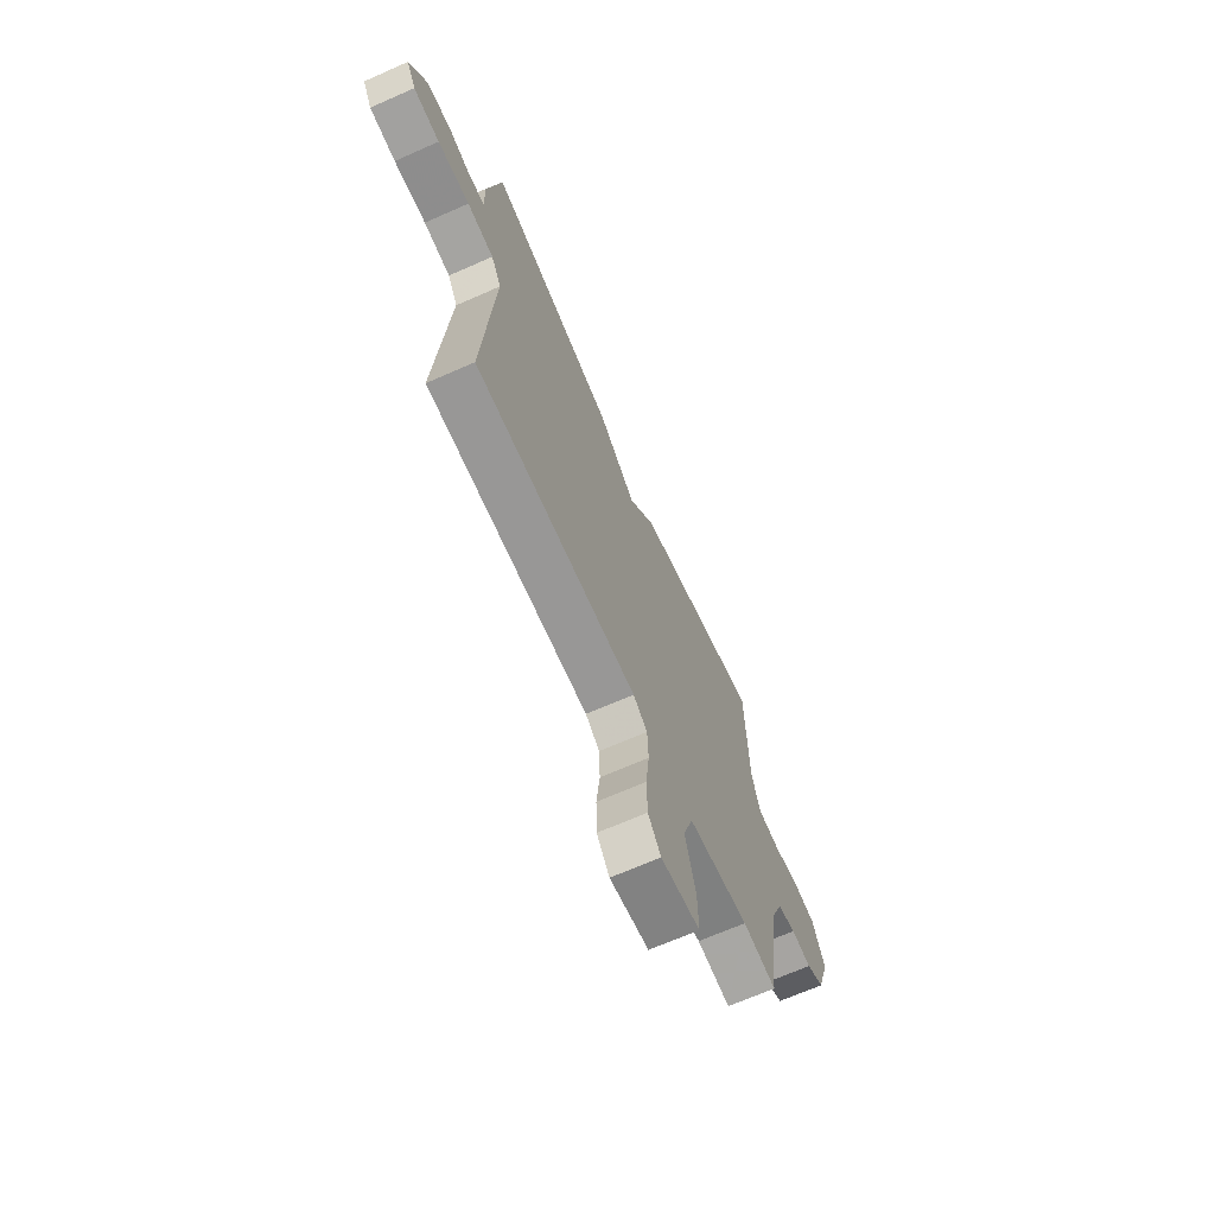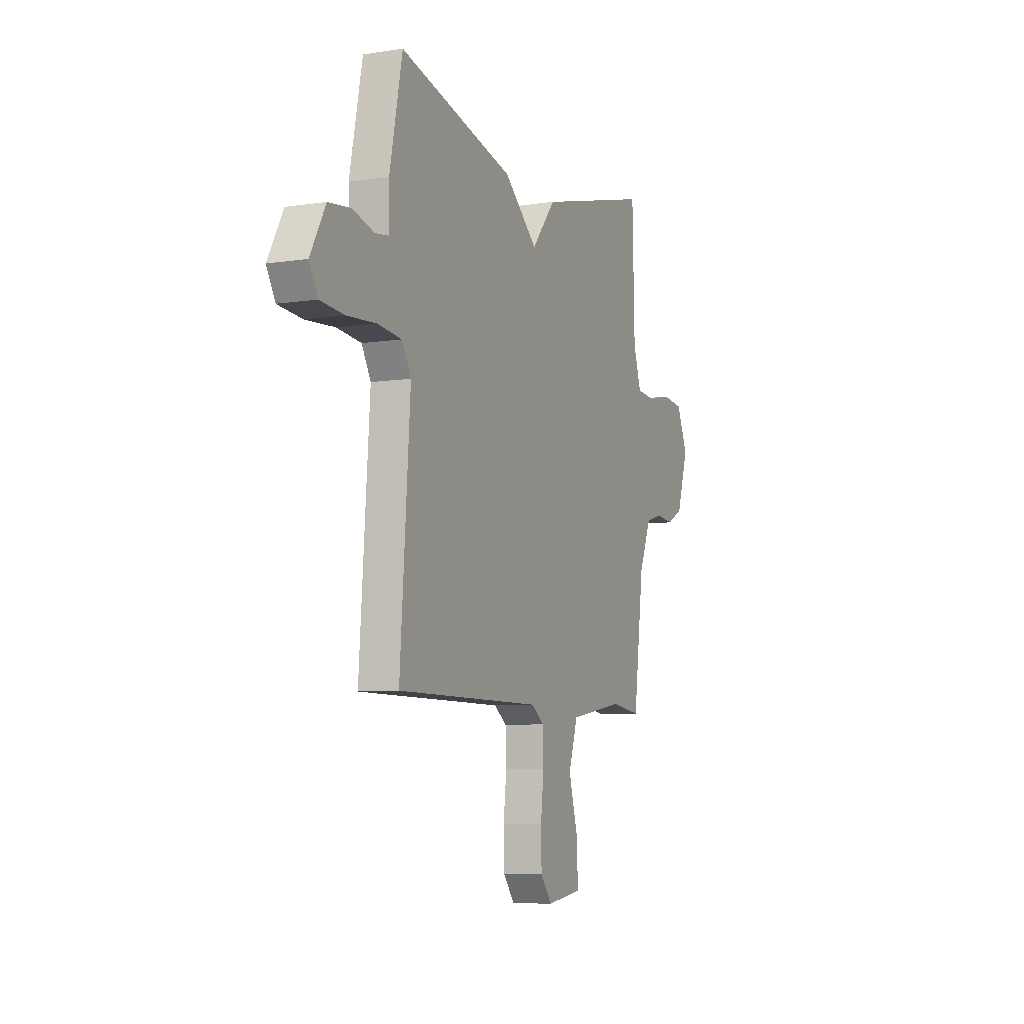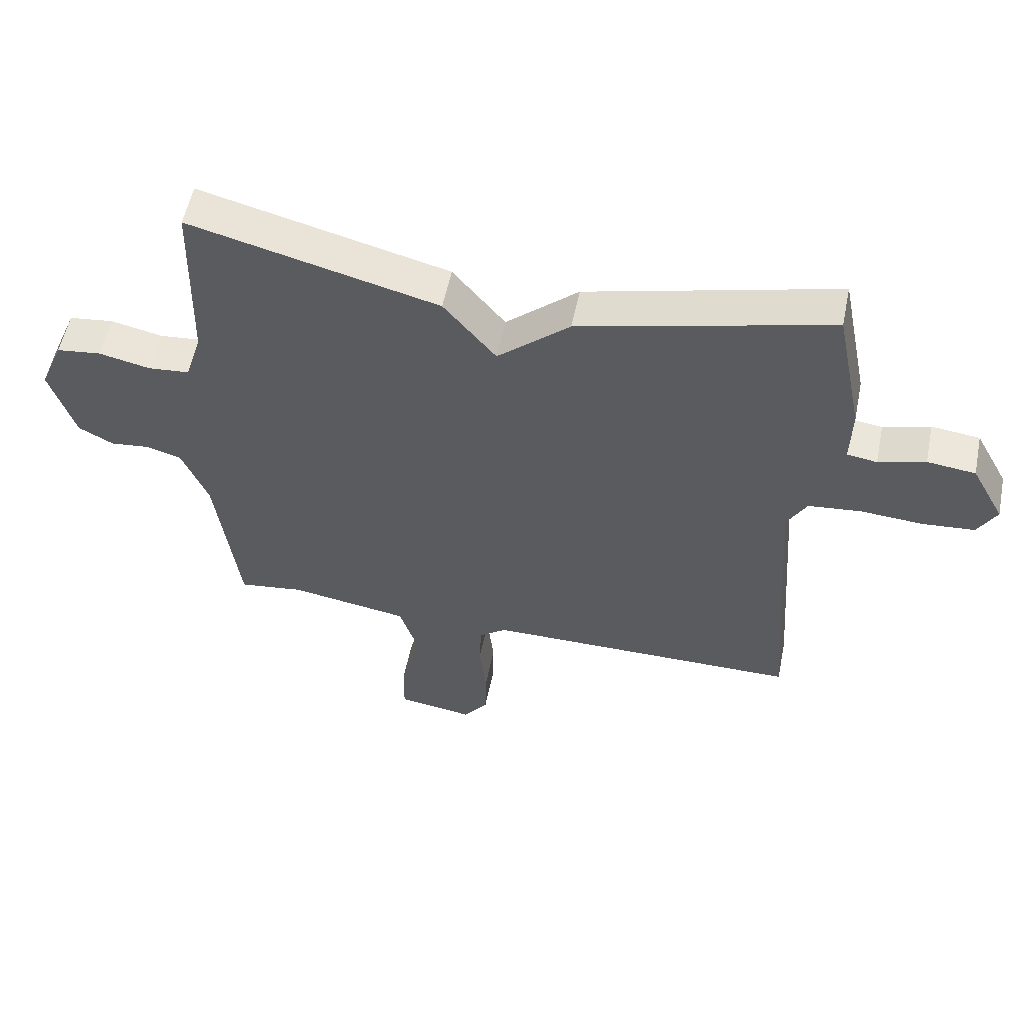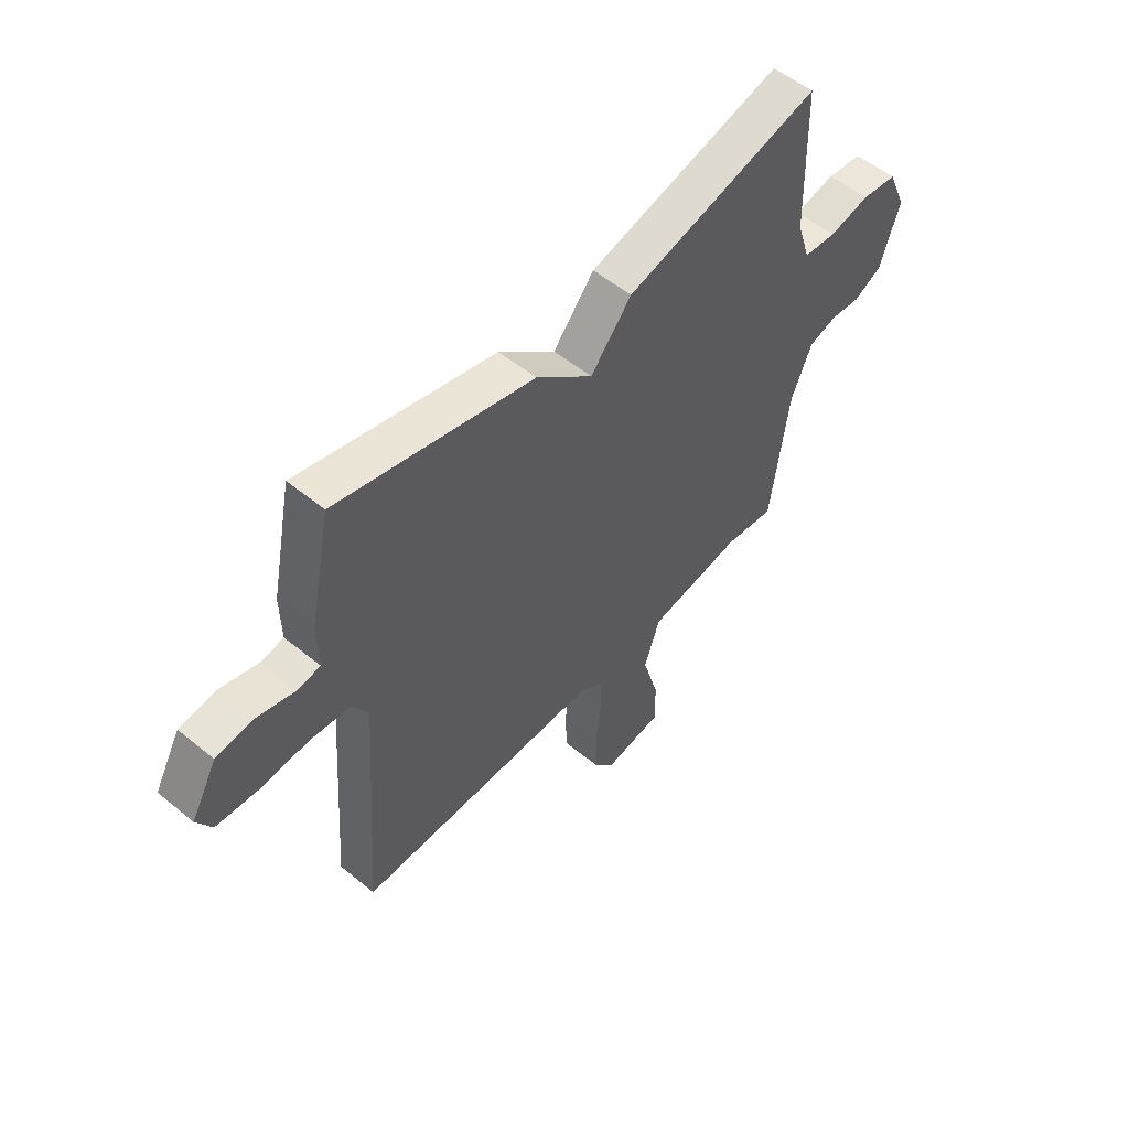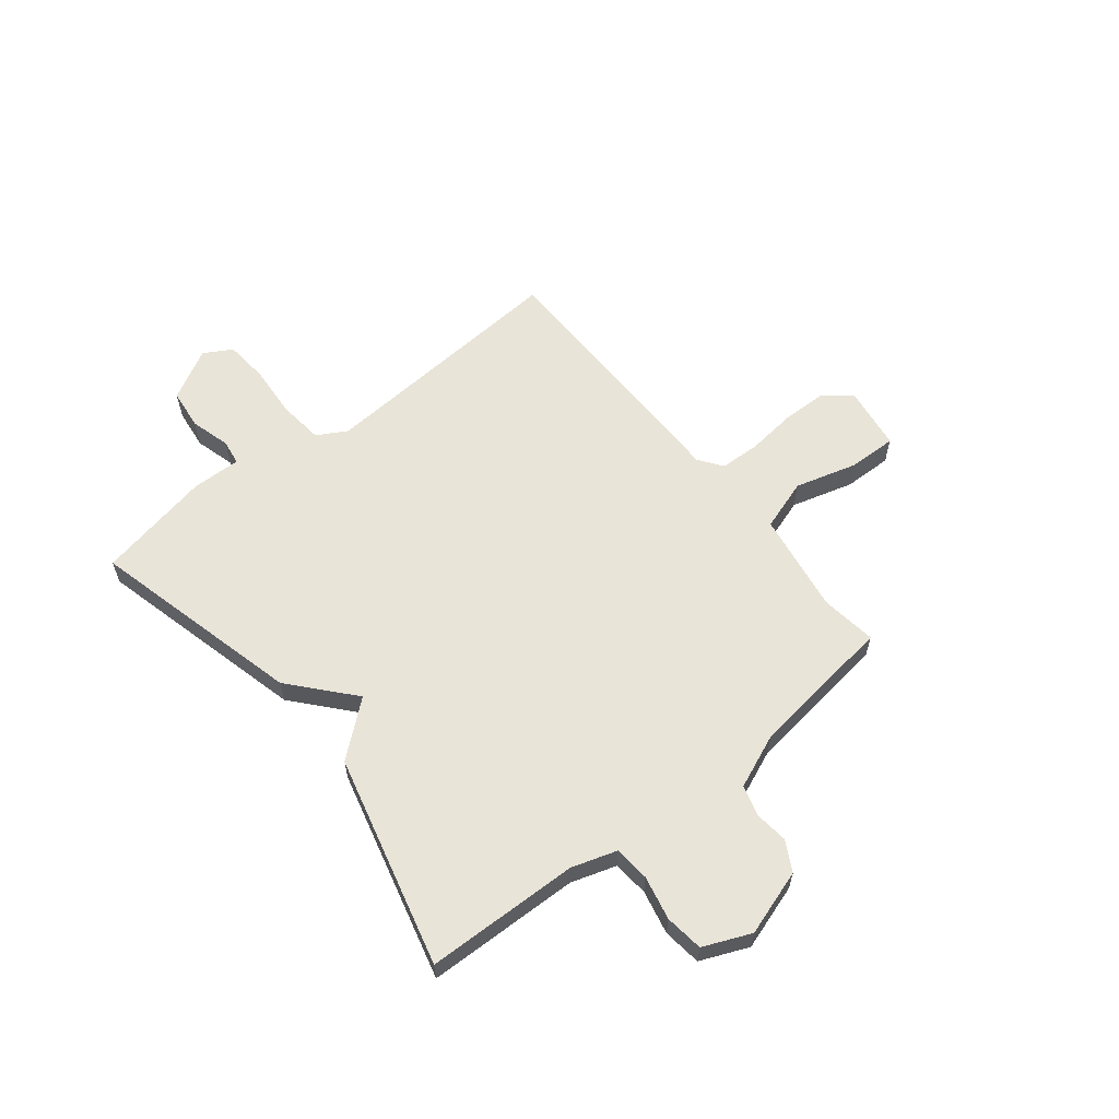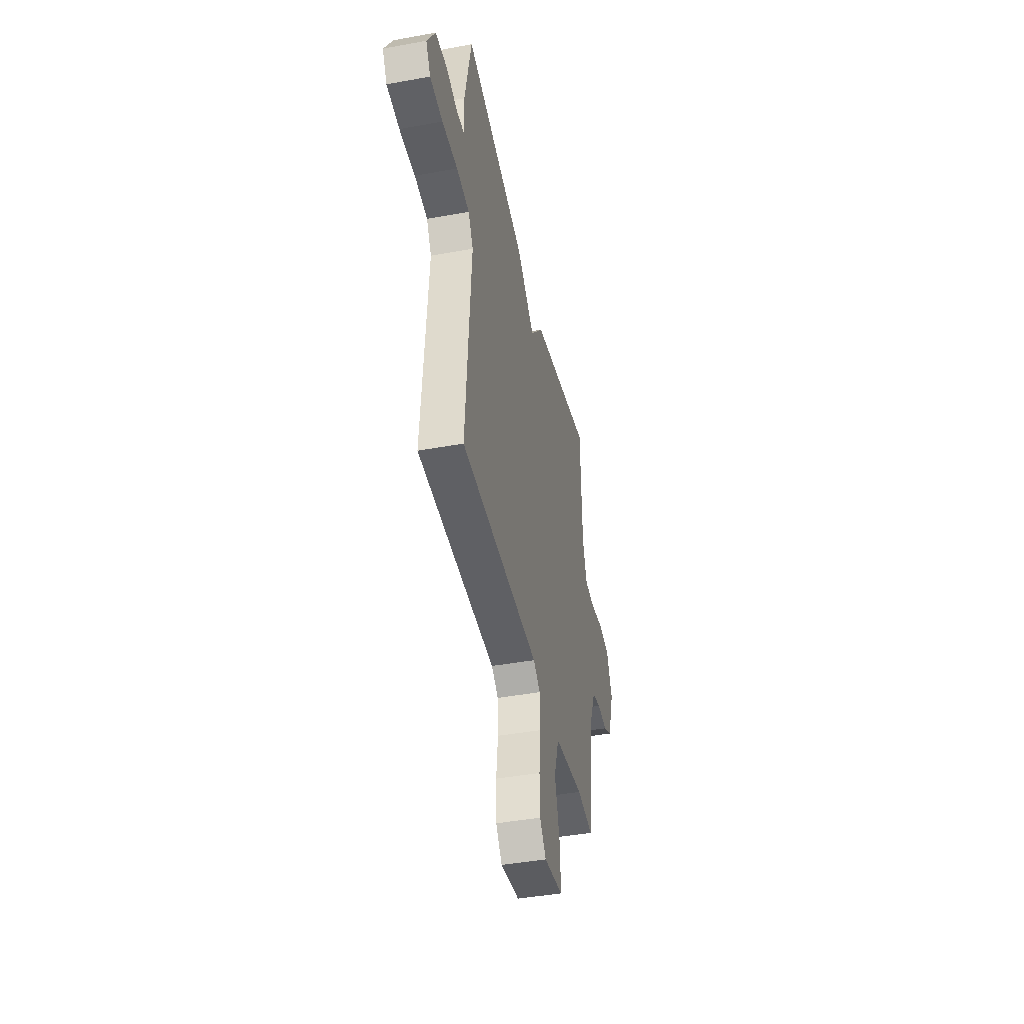
<metadata>
{"format":"obj","ext":"obj","renderer":"f3d","projection":"perspective","resolution":1024,"background":"white","views":[{"elev":-68.1,"azim":-66.2,"up":"+Z"},{"elev":-7.1,"azim":-66.1,"up":"+Z"},{"elev":55.2,"azim":-168.5,"up":"+Z"},{"elev":54.1,"azim":-48.9,"up":"+Z"},{"elev":60.0,"azim":51.4,"up":"+Y"},{"elev":-43.4,"azim":-77.8,"up":"+Z"}]}
</metadata>
<code>
v 0.5 0.07 0.5
v 0.507 0.07 0.212
v 0.534 0.07 0.127
v 0.601 0.07 0.121
v 0.684 0.07 0.139
v 0.756 0.07 0.13
v 0.794 0.07 0.041
v 0.754 0.07 -0.083
v 0.698 0.07 -0.113
v 0.635 0.07 -0.106
v 0.578 0.07 -0.123
v 0.536 0.07 -0.224
v 0.5 0.07 -0.5
v 0.395 0.07 -0.486
v 0.204 0.07 -0.517
v 0.172 0.07 -0.614
v 0.205 0.07 -0.731
v 0.207 0.07 -0.822
v 0.085 0.07 -0.84
v 0.045 0.07 -0.789
v 0.043 0.07 -0.704
v 0.054 0.07 -0.61
v 0.051 0.07 -0.534
v 0.007 0.07 -0.502
v -0.5 0.07 -0.5
v -0.465 0.07 -0.017
v -0.497 0.07 0.039
v -0.581 0.07 0.048
v -0.682 0.07 0.041
v -0.765 0.07 0.048
v -0.795 0.07 0.101
v -0.742 0.07 0.197
v -0.665 0.07 0.206
v -0.59 0.07 0.185
v -0.542 0.07 0.192
v -0.544 0.07 0.284
v -0.5 0.07 0.5
v -0.099 0.07 0.399
v 0.017 0.07 0.298
v 0.101 0.07 0.399
v 0.5 0 0.5
v 0.507 0 0.212
v 0.534 0 0.127
v 0.601 0 0.121
v 0.684 0 0.139
v 0.756 0 0.13
v 0.794 0 0.041
v 0.754 0 -0.083
v 0.698 0 -0.113
v 0.635 0 -0.106
v 0.578 0 -0.123
v 0.536 0 -0.224
v 0.5 0 -0.5
v 0.395 0 -0.486
v 0.204 0 -0.517
v 0.172 0 -0.614
v 0.205 0 -0.731
v 0.207 0 -0.822
v 0.085 0 -0.84
v 0.045 0 -0.789
v 0.043 0 -0.704
v 0.054 0 -0.61
v 0.051 0 -0.534
v 0.007 0 -0.502
v -0.5 0 -0.5
v -0.465 0 -0.017
v -0.497 0 0.039
v -0.581 0 0.048
v -0.682 0 0.041
v -0.765 0 0.048
v -0.795 0 0.101
v -0.742 0 0.197
v -0.665 0 0.206
v -0.59 0 0.185
v -0.542 0 0.192
v -0.544 0 0.284
v -0.5 0 0.5
v -0.099 0 0.399
v 0.017 0 0.298
v 0.101 0 0.399
f 39 40 1 2
f 37 38 39
f 36 37 39
f 35 36 39
f 35 39 2 3
f 34 35 3 4
f 32 33 34
f 31 32 34
f 30 31 34
f 29 30 34
f 28 29 34
f 27 28 34 4
f 26 27 4
f 24 25 26 4
f 4 5 6
f 24 4 6
f 23 24 6
f 22 23 6
f 20 21 22
f 19 20 22
f 18 19 22
f 17 18 22
f 16 17 22
f 15 16 22
f 15 22 6
f 12 13 14
f 11 12 14 15
f 8 9 10
f 7 8 10
f 6 7 10
f 6 10 11
f 6 11 15
f 42 41 80 79
f 79 78 77
f 79 77 76
f 79 76 75
f 43 42 79 75
f 44 43 75 74
f 74 73 72
f 74 72 71
f 74 71 70
f 74 70 69
f 74 69 68
f 44 74 68 67
f 44 67 66
f 44 66 65 64
f 46 45 44
f 46 44 64
f 46 64 63
f 46 63 62
f 62 61 60
f 62 60 59
f 62 59 58
f 62 58 57
f 62 57 56
f 62 56 55
f 46 62 55
f 54 53 52
f 55 54 52 51
f 50 49 48
f 50 48 47
f 50 47 46
f 51 50 46
f 55 51 46
f 1 41 42 2
f 2 42 43 3
f 3 43 44 4
f 4 44 45 5
f 5 45 46 6
f 6 46 47 7
f 7 47 48 8
f 8 48 49 9
f 9 49 50 10
f 10 50 51 11
f 11 51 52 12
f 12 52 53 13
f 13 53 54 14
f 14 54 55 15
f 15 55 56 16
f 16 56 57 17
f 17 57 58 18
f 18 58 59 19
f 19 59 60 20
f 20 60 61 21
f 21 61 62 22
f 22 62 63 23
f 23 63 64 24
f 24 64 65 25
f 25 65 66 26
f 26 66 67 27
f 27 67 68 28
f 28 68 69 29
f 29 69 70 30
f 30 70 71 31
f 31 71 72 32
f 32 72 73 33
f 33 73 74 34
f 34 74 75 35
f 35 75 76 36
f 36 76 77 37
f 37 77 78 38
f 38 78 79 39
f 39 79 80 40
f 40 80 41 1

</code>
